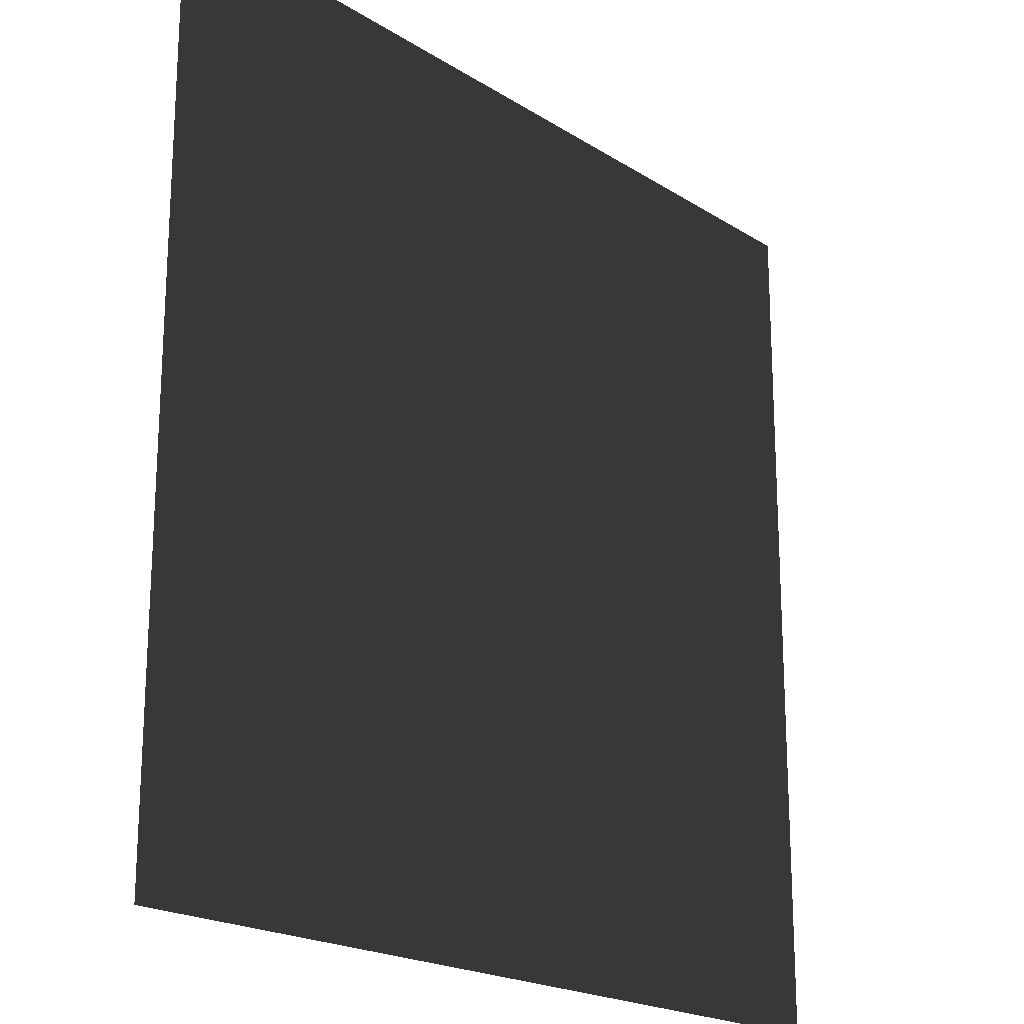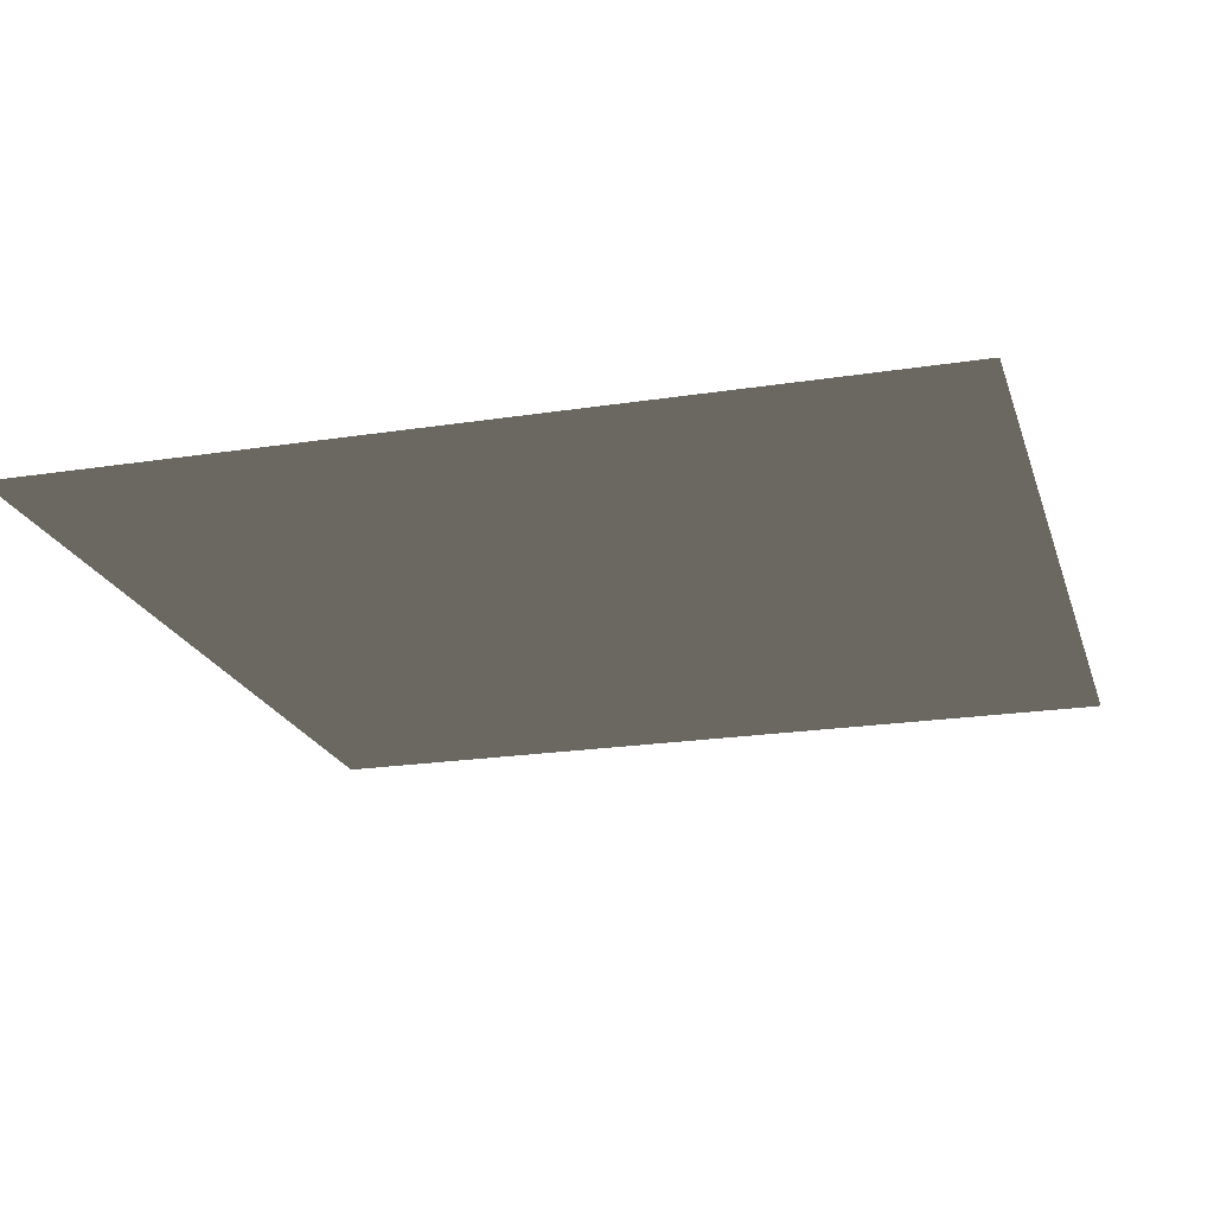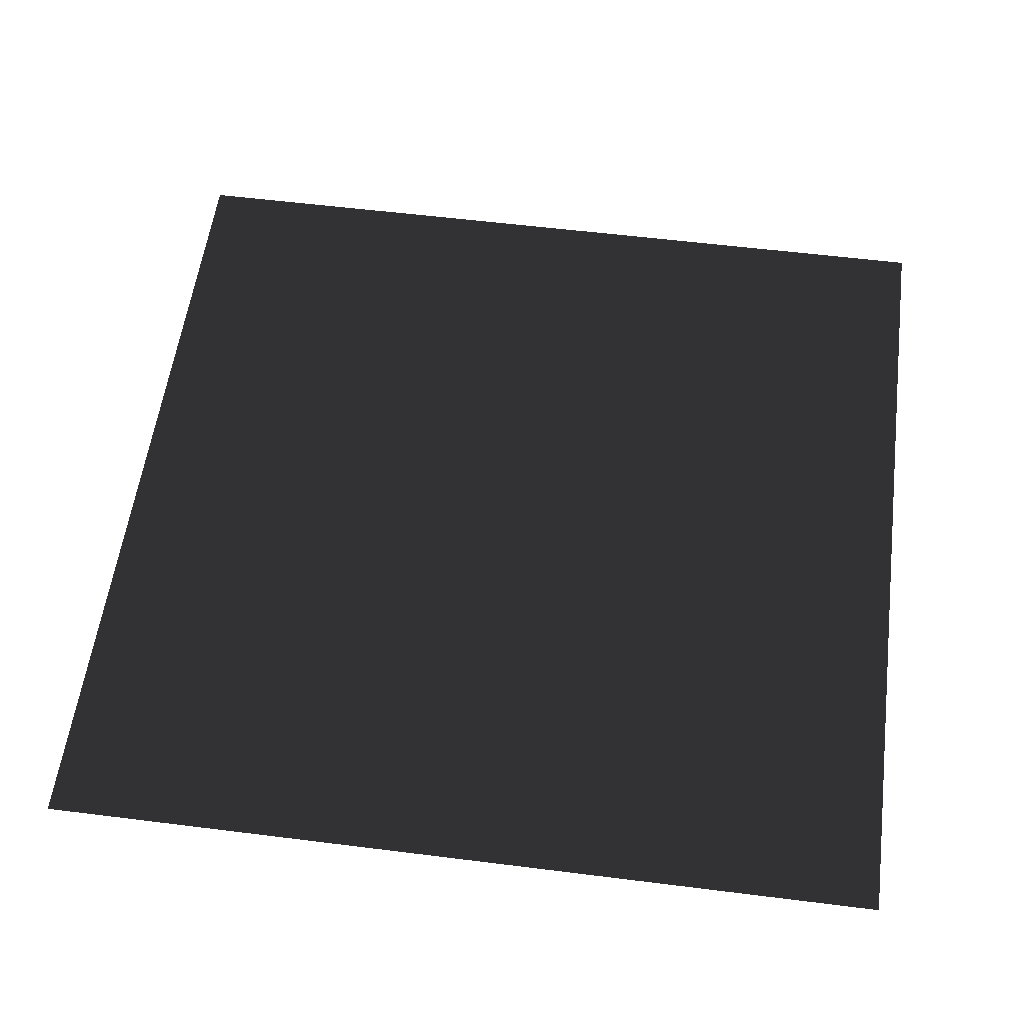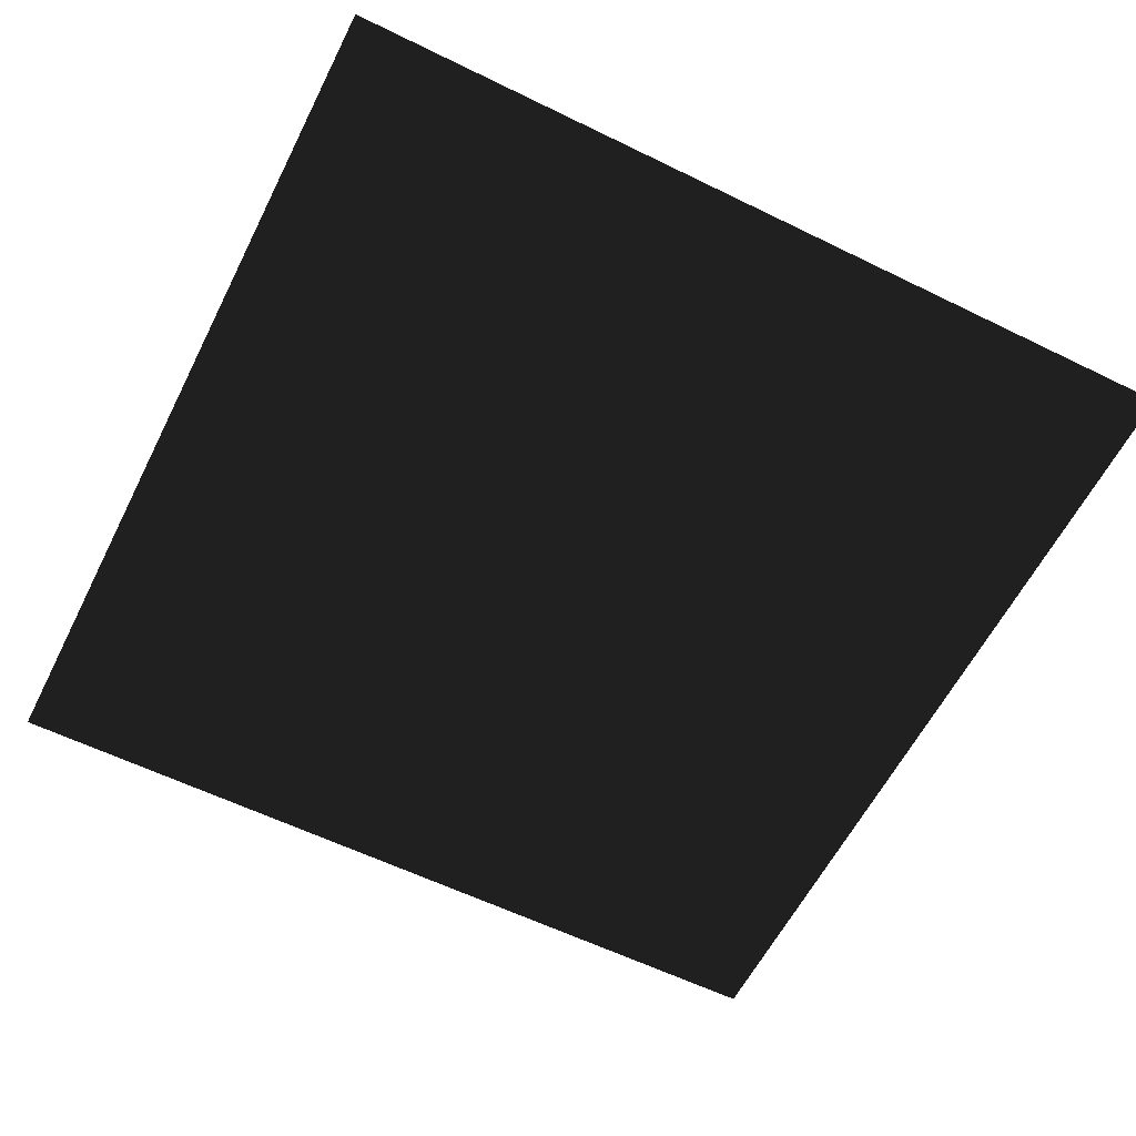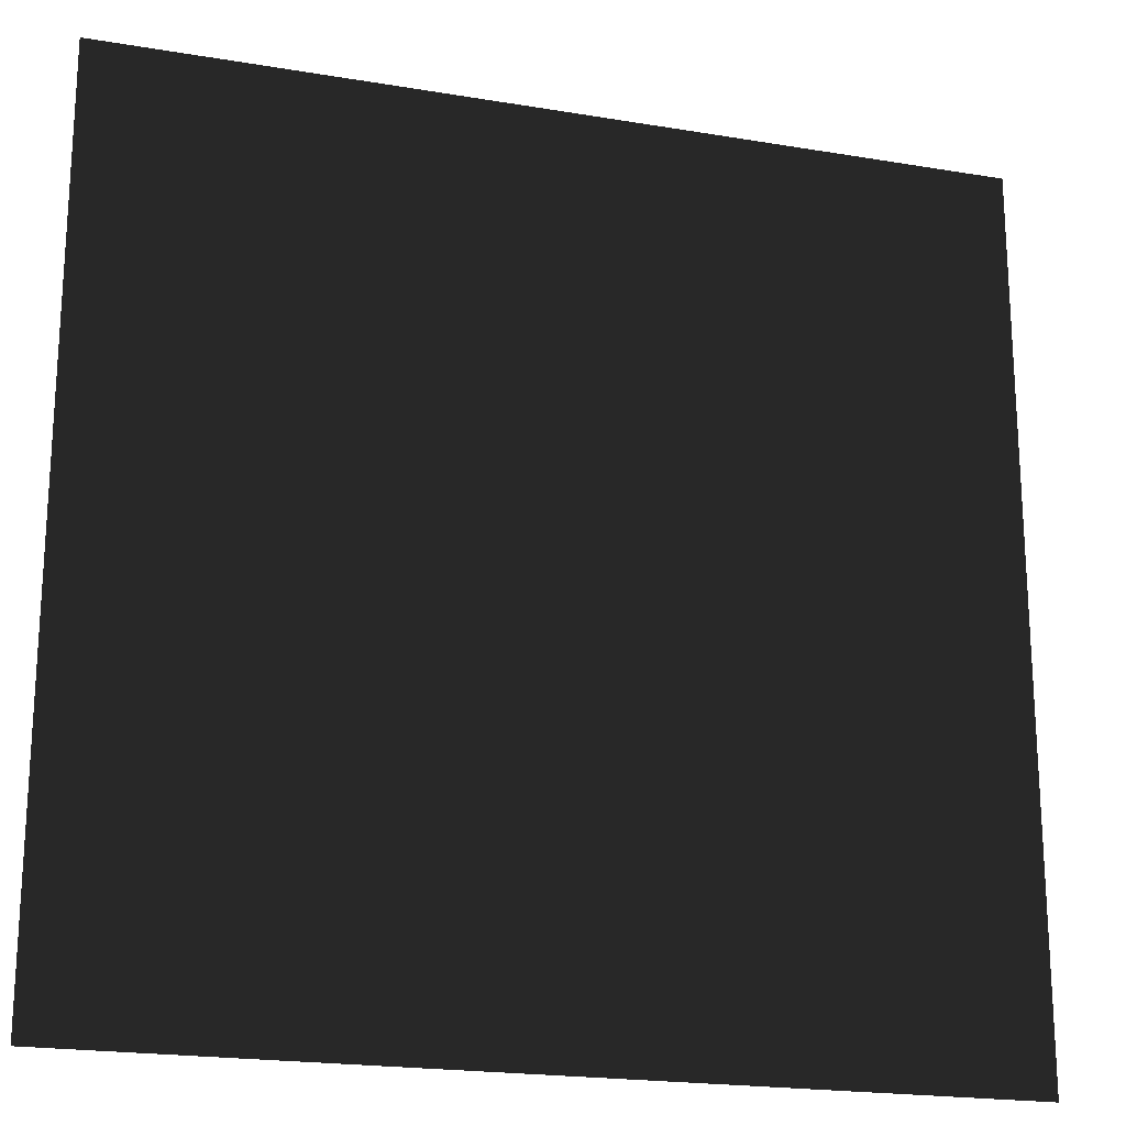
<metadata>
{"format":"obj","ext":"obj","renderer":"f3d","projection":"perspective","resolution":1024,"background":"white","views":[{"elev":-20.0,"azim":130.9,"up":"+Y"},{"elev":-20.9,"azim":15.7,"up":"+Z"},{"elev":56.4,"azim":97.5,"up":"+Z"},{"elev":-59.5,"azim":153.3,"up":"+Z"},{"elev":-20.3,"azim":162.9,"up":"+Y"}]}
</metadata>
<code>
v -1 -1  0
v  1 -1  0
v  1  1  0
v -1  1  0
f 4 3 2 1

</code>
